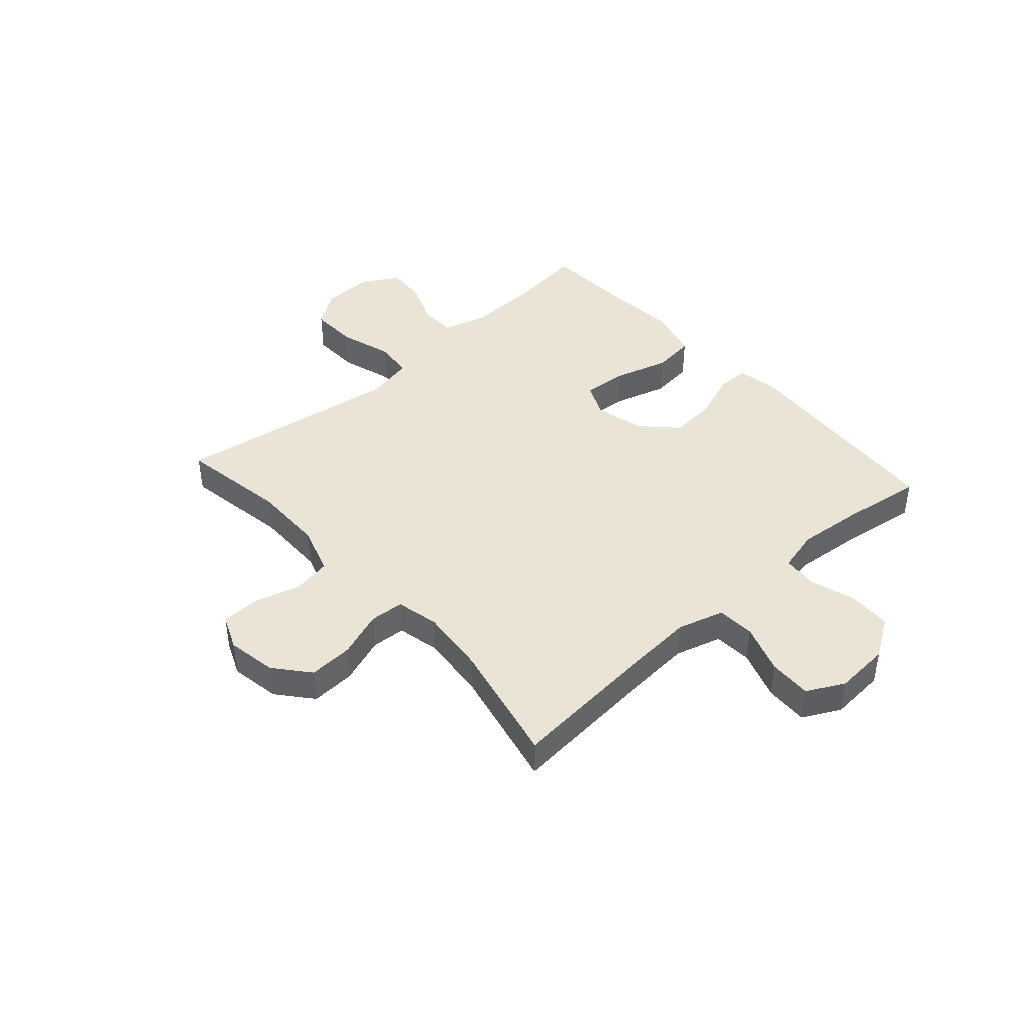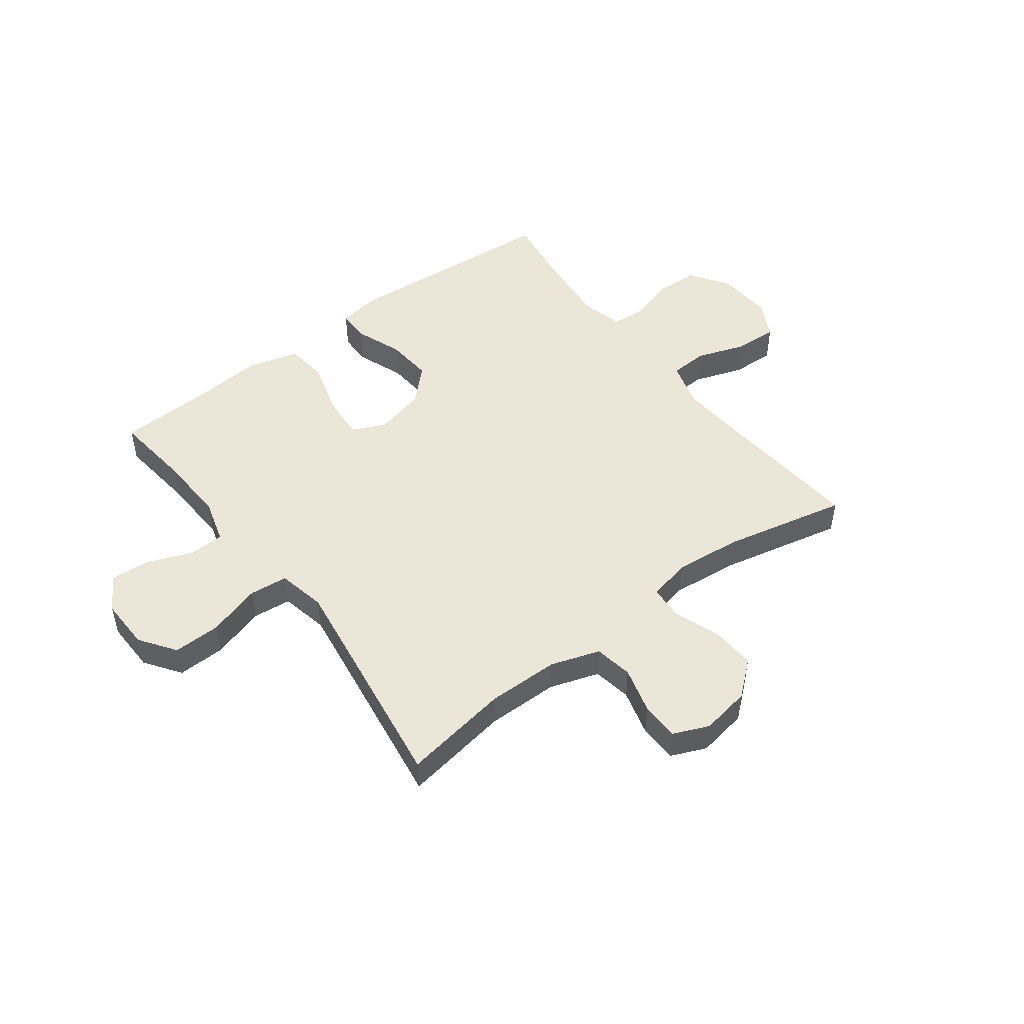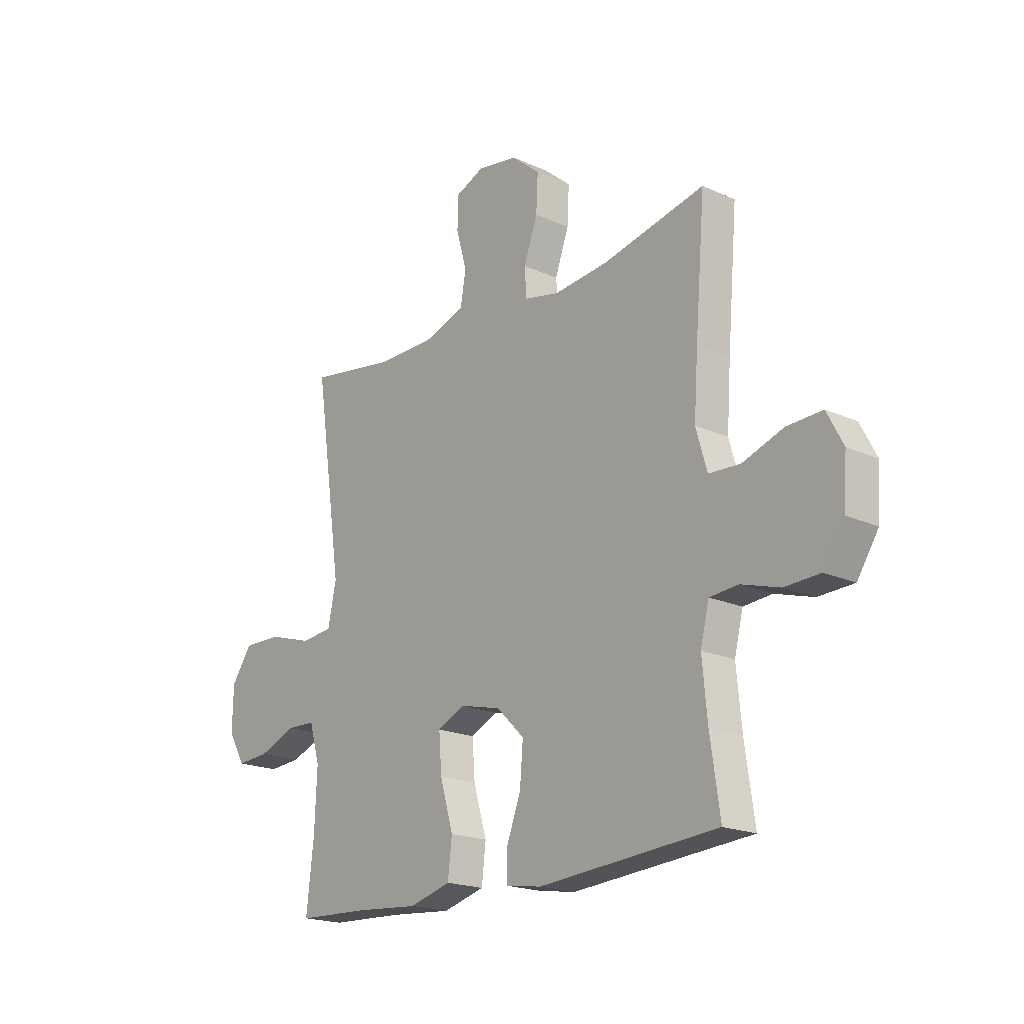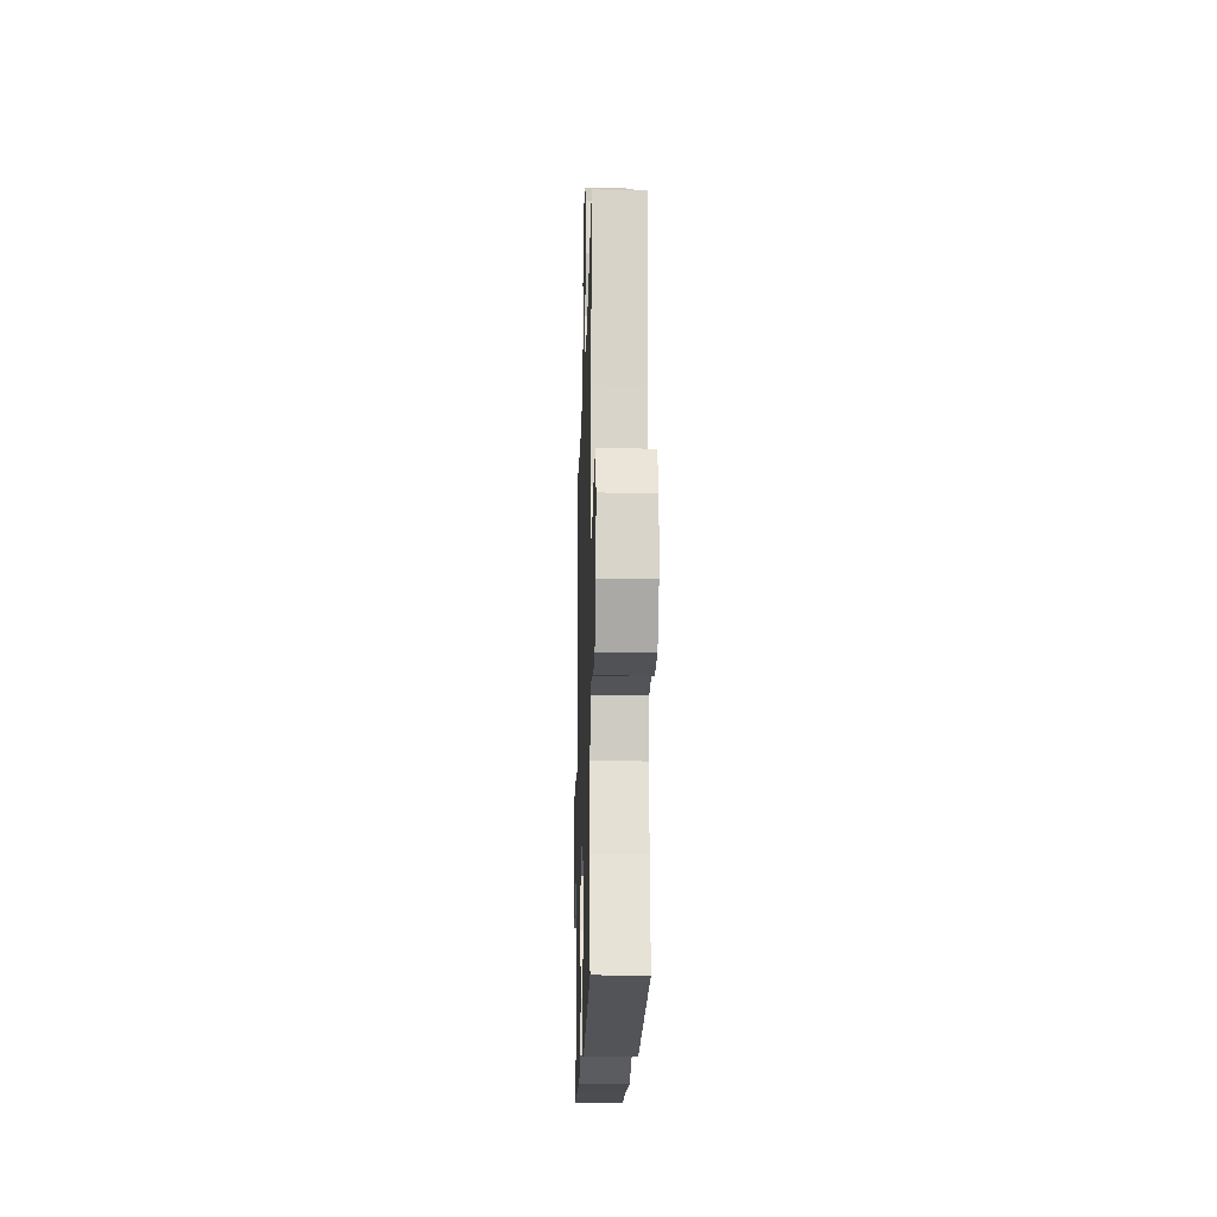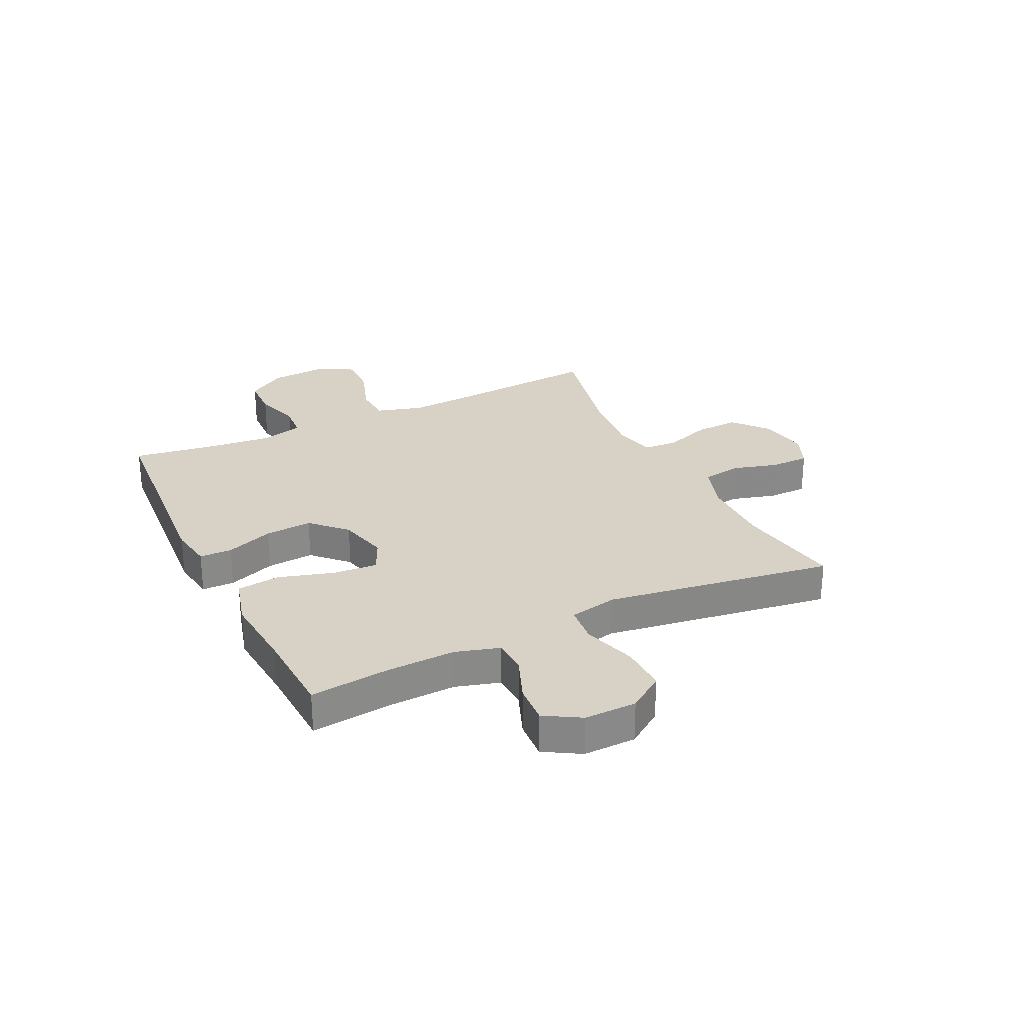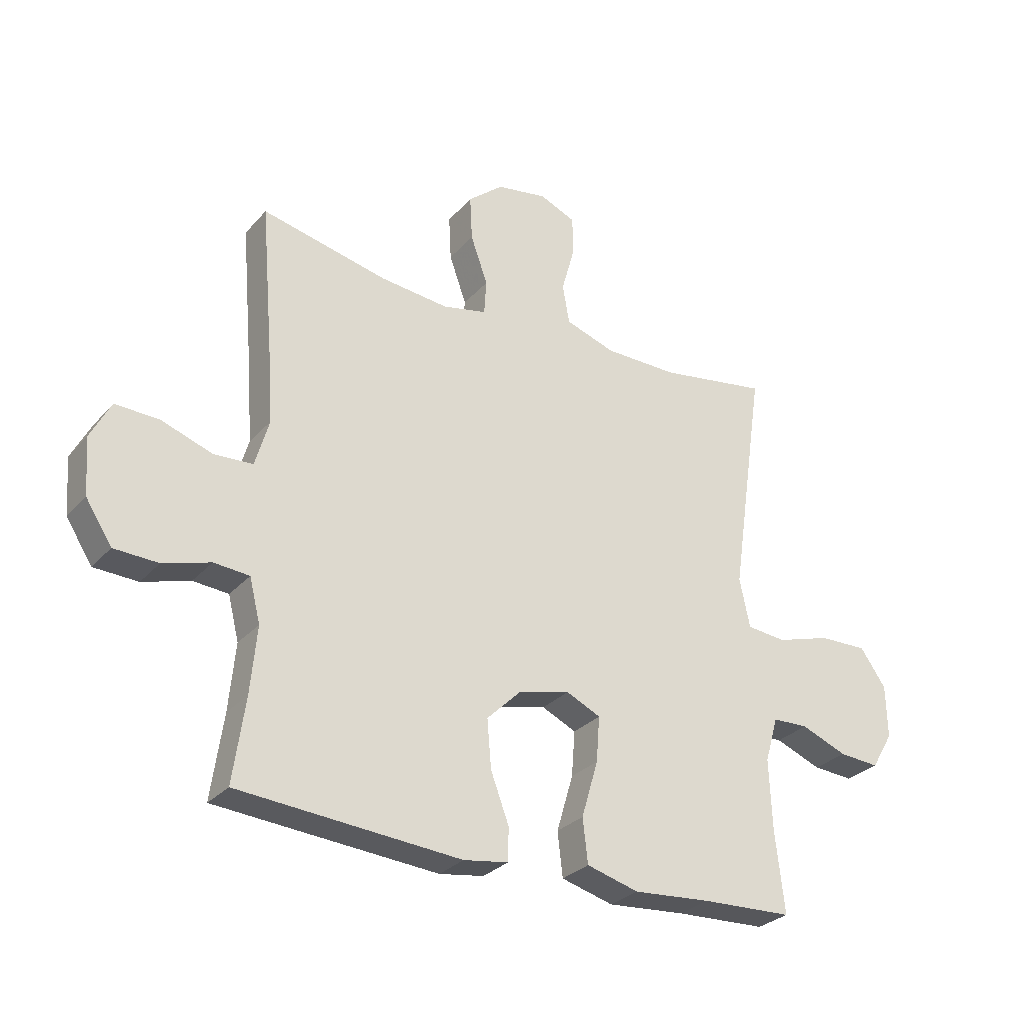
<metadata>
{"format":"obj","ext":"obj","renderer":"f3d","projection":"perspective","resolution":1024,"background":"white","views":[{"elev":42.6,"azim":48.2,"up":"+Y"},{"elev":49.0,"azim":-37.1,"up":"+Y"},{"elev":-19.4,"azim":49.8,"up":"+Z"},{"elev":-18.4,"azim":88.4,"up":"+Z"},{"elev":27.4,"azim":-115.8,"up":"+Y"},{"elev":-29.0,"azim":147.3,"up":"+Z"}]}
</metadata>
<code>
v -0.5 0.07 -0.5
v -0.484 0.07 -0.358
v -0.479 0.07 -0.235
v -0.502 0.07 -0.156
v -0.565 0.07 -0.154
v -0.646 0.07 -0.186
v -0.717 0.07 -0.191
v -0.755 0.07 -0.127
v -0.753 0.07 -0.034
v -0.708 0.07 0.03
v -0.623 0.07 0.028
v -0.527 0.07 -0.001
v -0.458 0.07 0.006
v -0.44 0.07 0.092
v -0.459 0.07 0.222
v -0.5 0.07 0.5
v -0.309 0.07 0.469
v -0.18 0.07 0.47
v -0.092 0.07 0.499
v -0.08 0.07 0.568
v -0.103 0.07 0.651
v -0.102 0.07 0.72
v -0.039 0.07 0.747
v 0.05 0.07 0.732
v 0.112 0.07 0.68
v 0.108 0.07 0.601
v 0.078 0.07 0.517
v 0.082 0.07 0.456
v 0.159 0.07 0.439
v 0.278 0.07 0.451
v 0.5 0.07 0.5
v 0.478 0.07 0.24
v 0.469 0.07 0.112
v 0.493 0.07 0.029
v 0.561 0.07 0.025
v 0.65 0.07 0.056
v 0.727 0.07 0.059
v 0.762 0.07 -0.008
v 0.755 0.07 -0.107
v 0.709 0.07 -0.178
v 0.632 0.07 -0.181
v 0.549 0.07 -0.156
v 0.487 0.07 -0.161
v 0.468 0.07 -0.237
v 0.479 0.07 -0.353
v 0.5 0.07 -0.5
v 0.111 0.07 -0.53
v 0.033 0.07 -0.518
v 0.032 0.07 -0.46
v 0.064 0.07 -0.375
v 0.071 0.07 -0.291
v 0.011 0.07 -0.232
v -0.079 0.07 -0.21
v -0.139 0.07 -0.238
v -0.133 0.07 -0.317
v -0.104 0.07 -0.416
v -0.113 0.07 -0.493
v -0.204 0.07 -0.518
v -0.34 0.07 -0.507
v -0.5 0 -0.5
v -0.484 0 -0.358
v -0.479 0 -0.235
v -0.502 0 -0.156
v -0.565 0 -0.154
v -0.646 0 -0.186
v -0.717 0 -0.191
v -0.755 0 -0.127
v -0.753 0 -0.034
v -0.708 0 0.03
v -0.623 0 0.028
v -0.527 0 -0.001
v -0.458 0 0.006
v -0.44 0 0.092
v -0.459 0 0.222
v -0.5 0 0.5
v -0.309 0 0.469
v -0.18 0 0.47
v -0.092 0 0.499
v -0.08 0 0.568
v -0.103 0 0.651
v -0.102 0 0.72
v -0.039 0 0.747
v 0.05 0 0.732
v 0.112 0 0.68
v 0.108 0 0.601
v 0.078 0 0.517
v 0.082 0 0.456
v 0.159 0 0.439
v 0.278 0 0.451
v 0.5 0 0.5
v 0.478 0 0.24
v 0.469 0 0.112
v 0.493 0 0.029
v 0.561 0 0.025
v 0.65 0 0.056
v 0.727 0 0.059
v 0.762 0 -0.008
v 0.755 0 -0.107
v 0.709 0 -0.178
v 0.632 0 -0.181
v 0.549 0 -0.156
v 0.487 0 -0.161
v 0.468 0 -0.237
v 0.479 0 -0.353
v 0.5 0 -0.5
v 0.111 0 -0.53
v 0.033 0 -0.518
v 0.032 0 -0.46
v 0.064 0 -0.375
v 0.071 0 -0.291
v 0.011 0 -0.232
v -0.079 0 -0.21
v -0.139 0 -0.238
v -0.133 0 -0.317
v -0.104 0 -0.416
v -0.113 0 -0.493
v -0.204 0 -0.518
v -0.34 0 -0.507
f 56 57 58 59
f 55 56 59 1
f 54 55 1 2
f 53 54 2 3
f 47 48 49 50
f 45 46 47 50
f 44 45 50 51
f 43 44 51 52
f 39 40 41 42
f 39 42 43
f 35 36 37 38
f 34 35 38 39
f 30 31 32
f 29 30 32 33
f 28 29 33 34
f 24 25 26 27
f 24 27 28
f 23 24 28
f 20 21 22 23
f 19 20 23 28
f 18 19 28 34
f 15 16 17
f 14 15 17 18
f 13 14 18 34
f 9 10 11 12
f 5 6 7 8
f 4 5 8 9
f 53 3 4
f 53 4 9 12
f 39 43 52 53
f 34 39 53
f 12 13 34 53
f 118 117 116 115
f 60 118 115 114
f 61 60 114 113
f 62 61 113 112
f 109 108 107 106
f 109 106 105 104
f 110 109 104 103
f 111 110 103 102
f 101 100 99 98
f 102 101 98
f 97 96 95 94
f 98 97 94 93
f 91 90 89
f 92 91 89 88
f 93 92 88 87
f 86 85 84 83
f 87 86 83
f 87 83 82
f 82 81 80 79
f 87 82 79 78
f 93 87 78 77
f 76 75 74
f 77 76 74 73
f 93 77 73 72
f 71 70 69 68
f 67 66 65 64
f 68 67 64 63
f 63 62 112
f 71 68 63 112
f 112 111 102 98
f 112 98 93
f 112 93 72 71
f 1 60 61 2
f 2 61 62 3
f 3 62 63 4
f 4 63 64 5
f 5 64 65 6
f 6 65 66 7
f 7 66 67 8
f 8 67 68 9
f 9 68 69 10
f 10 69 70 11
f 11 70 71 12
f 12 71 72 13
f 13 72 73 14
f 14 73 74 15
f 15 74 75 16
f 16 75 76 17
f 17 76 77 18
f 18 77 78 19
f 19 78 79 20
f 20 79 80 21
f 21 80 81 22
f 22 81 82 23
f 23 82 83 24
f 24 83 84 25
f 25 84 85 26
f 26 85 86 27
f 27 86 87 28
f 28 87 88 29
f 29 88 89 30
f 30 89 90 31
f 31 90 91 32
f 32 91 92 33
f 33 92 93 34
f 34 93 94 35
f 35 94 95 36
f 36 95 96 37
f 37 96 97 38
f 38 97 98 39
f 39 98 99 40
f 40 99 100 41
f 41 100 101 42
f 42 101 102 43
f 43 102 103 44
f 44 103 104 45
f 45 104 105 46
f 46 105 106 47
f 47 106 107 48
f 48 107 108 49
f 49 108 109 50
f 50 109 110 51
f 51 110 111 52
f 52 111 112 53
f 53 112 113 54
f 54 113 114 55
f 55 114 115 56
f 56 115 116 57
f 57 116 117 58
f 58 117 118 59
f 59 118 60 1

</code>
